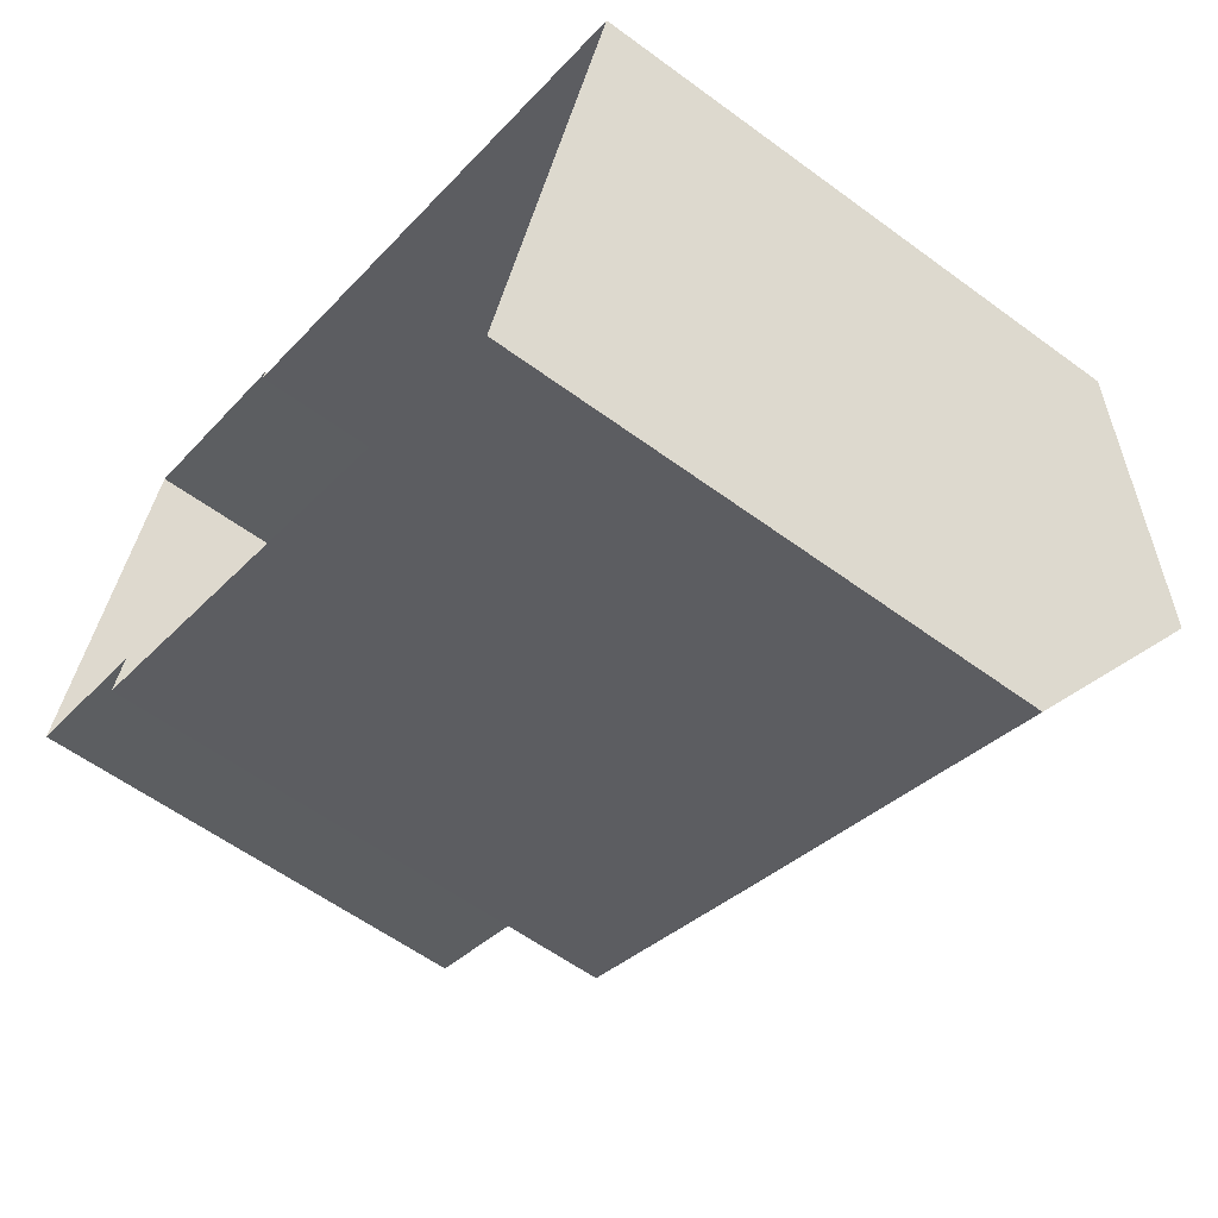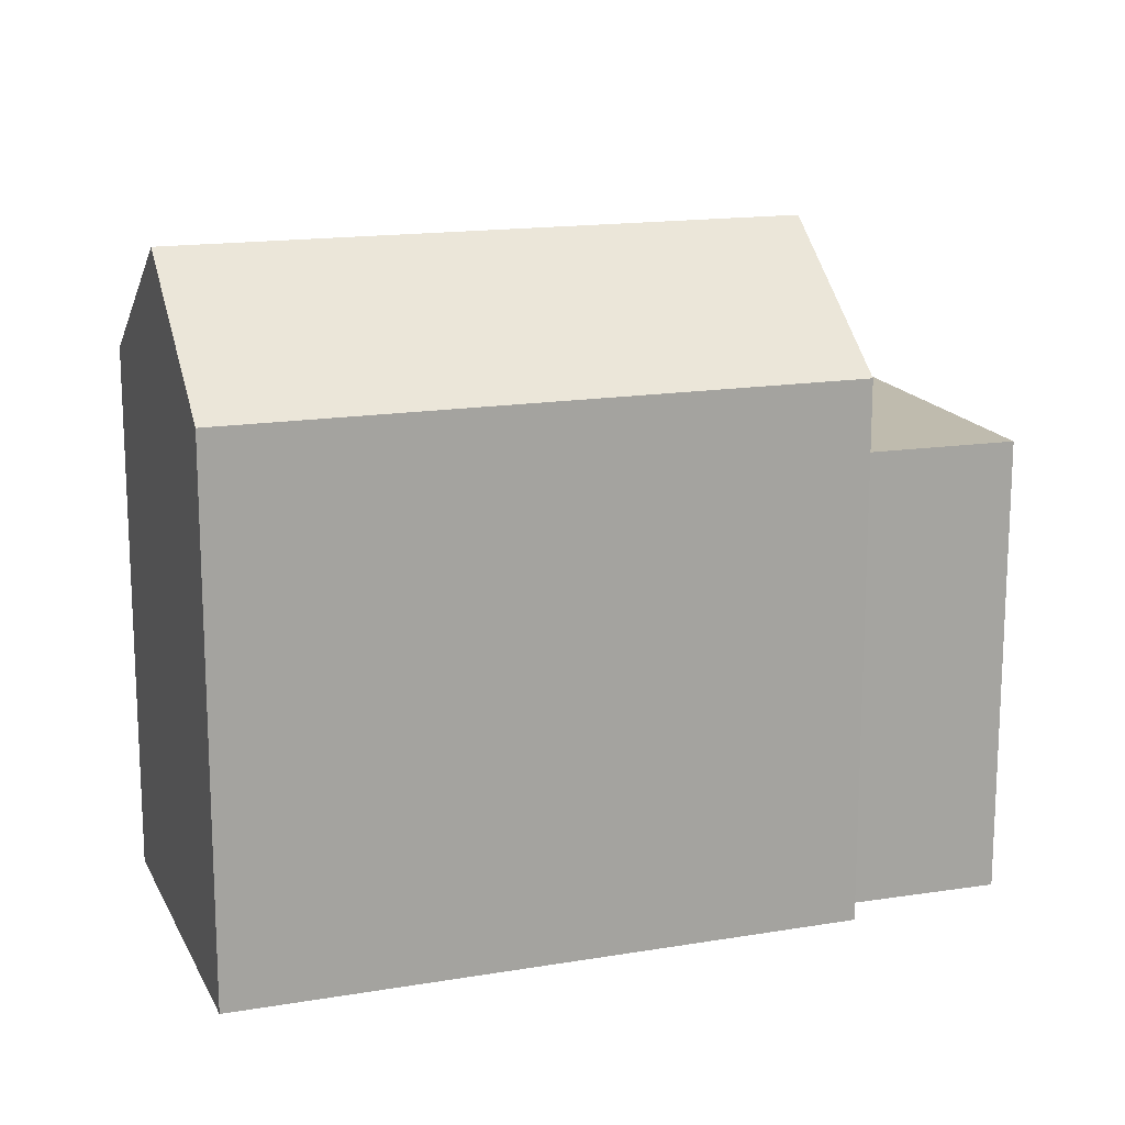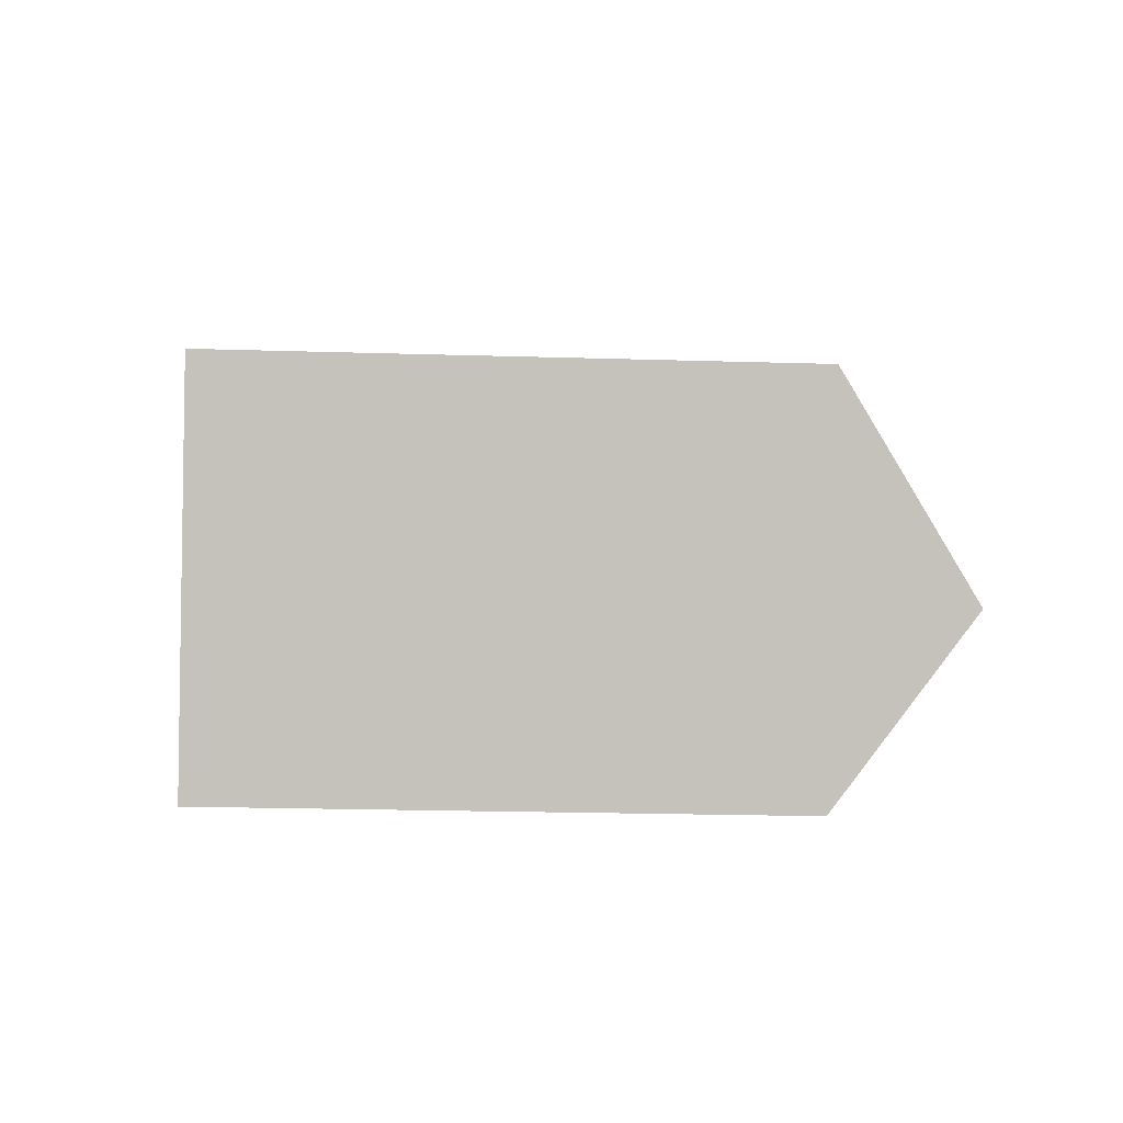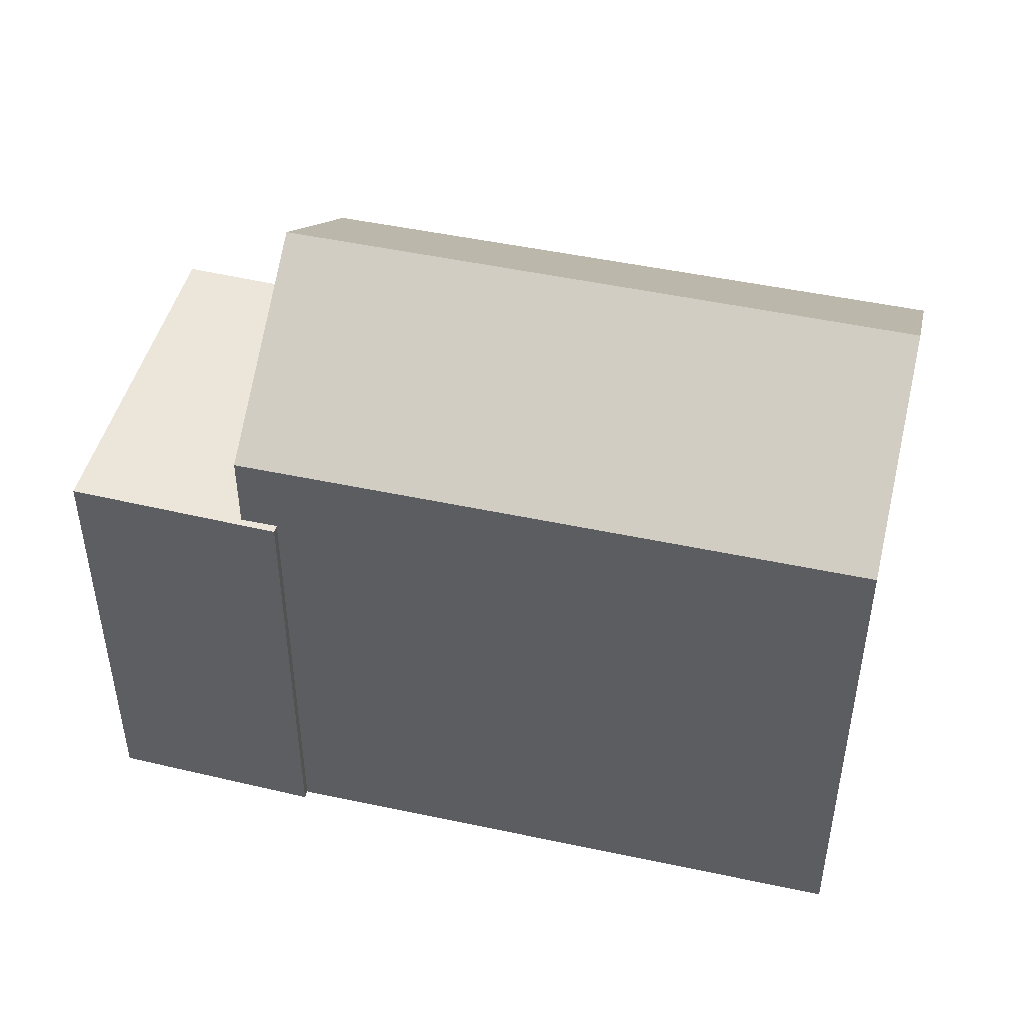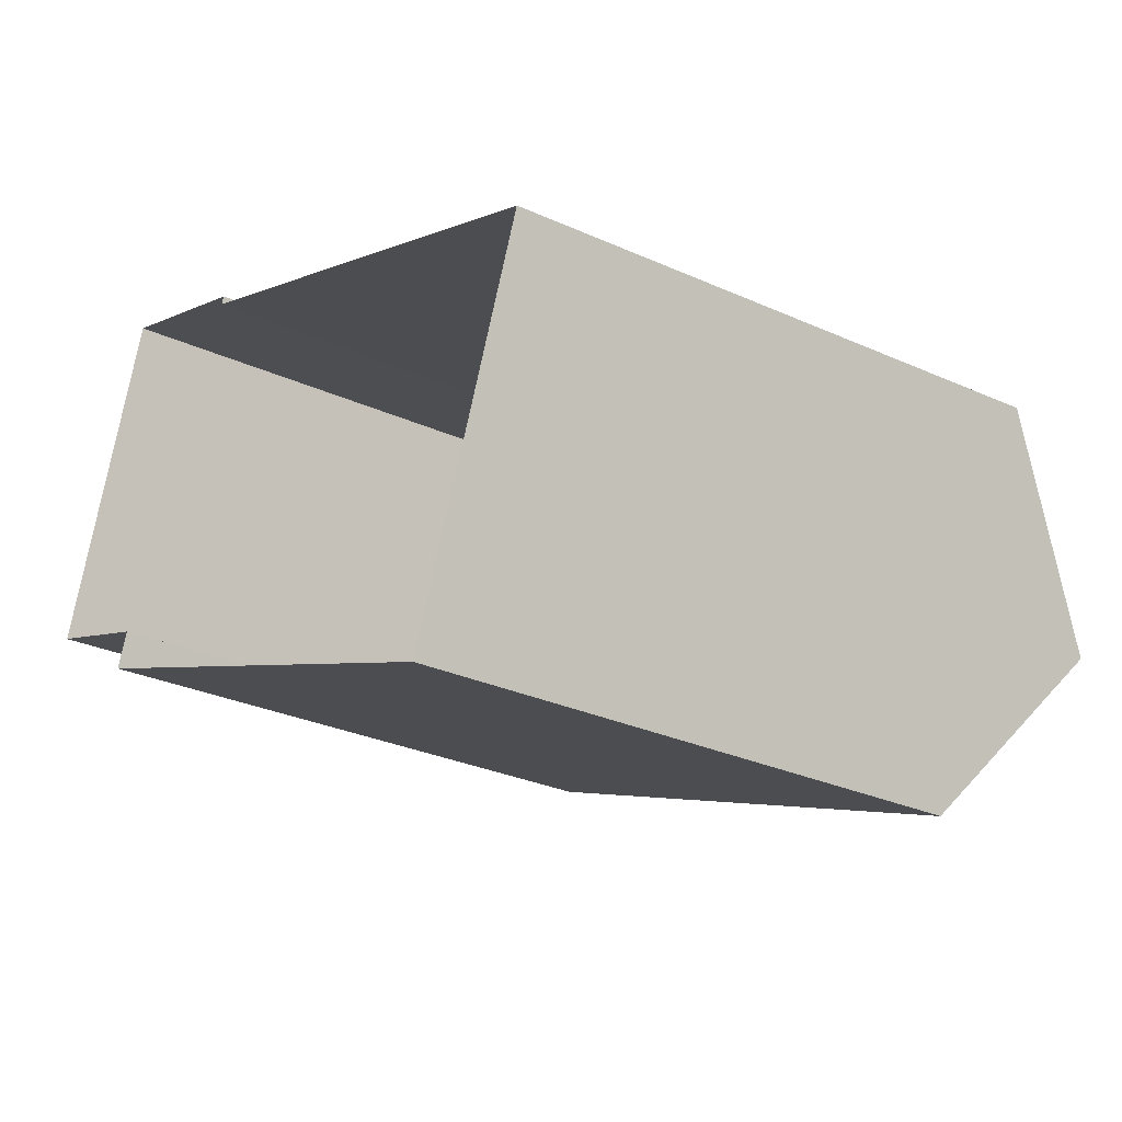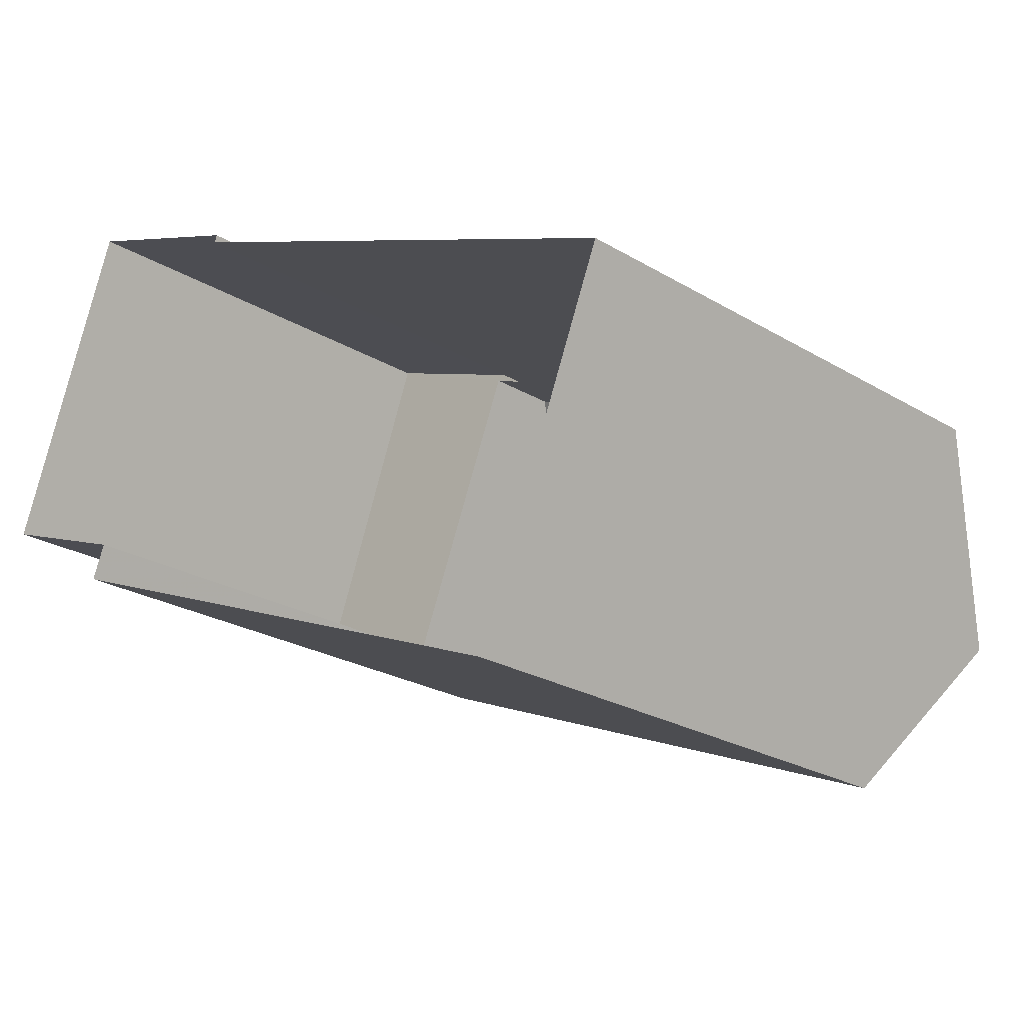
<metadata>
{"format":"obj","ext":"obj","renderer":"f3d","projection":"perspective","resolution":1024,"background":"white","views":[{"elev":-58.3,"azim":-127.3,"up":"+Y"},{"elev":15.8,"azim":2.9,"up":"+Z"},{"elev":-19.9,"azim":-93.2,"up":"+Y"},{"elev":48.1,"azim":-144.4,"up":"+Z"},{"elev":-29.1,"azim":-123.8,"up":"+Y"},{"elev":-23.7,"azim":-135.1,"up":"+Y"}]}
</metadata>
<code>
v -5563 -3.452e+04 4.984
v -5552 -3.452e+04 4.986
v -5560 -3.453e+04 4.979
v -5548 -3.452e+04 4.981
v -5549 -3.452e+04 4.981
v -5552 -3.452e+04 4.986
v -5548 -3.451e+04 4.986
v -5545 -3.452e+04 4.982
v -5552 -3.452e+04 14.54
v -5551 -3.452e+04 14.54
v -5548 -3.451e+04 14.55
v -5545 -3.452e+04 14.54
v -5552 -3.452e+04 14.54
v -5549 -3.452e+04 14.54
v -5548 -3.452e+04 16.2
v -5562 -3.452e+04 18.85
v -5560 -3.453e+04 16.2
v -5550 -3.452e+04 18.85
v -5563 -3.452e+04 16.2
v -5551 -3.452e+04 16.2
f 1 2 3
f 4 3 5
f 2 6 7
f 8 5 7
f 3 2 5
f 5 2 7
f 9 10 11
f 11 10 12
f 9 13 10
f 12 10 14
f 15 16 17
f 18 16 15
f 16 18 19
f 19 18 20
f 14 8 12
f 14 5 8
f 13 9 6
f 2 13 6
f 9 11 7
f 6 9 7
f 12 8 7
f 11 12 7
f 20 13 19
f 19 13 1
f 20 10 13
f 1 13 2
f 18 15 20
f 16 19 17
f 17 3 4
f 15 17 4
f 17 1 3
f 17 19 1
f 10 20 14
f 5 14 4
f 4 14 15
f 14 20 15

</code>
